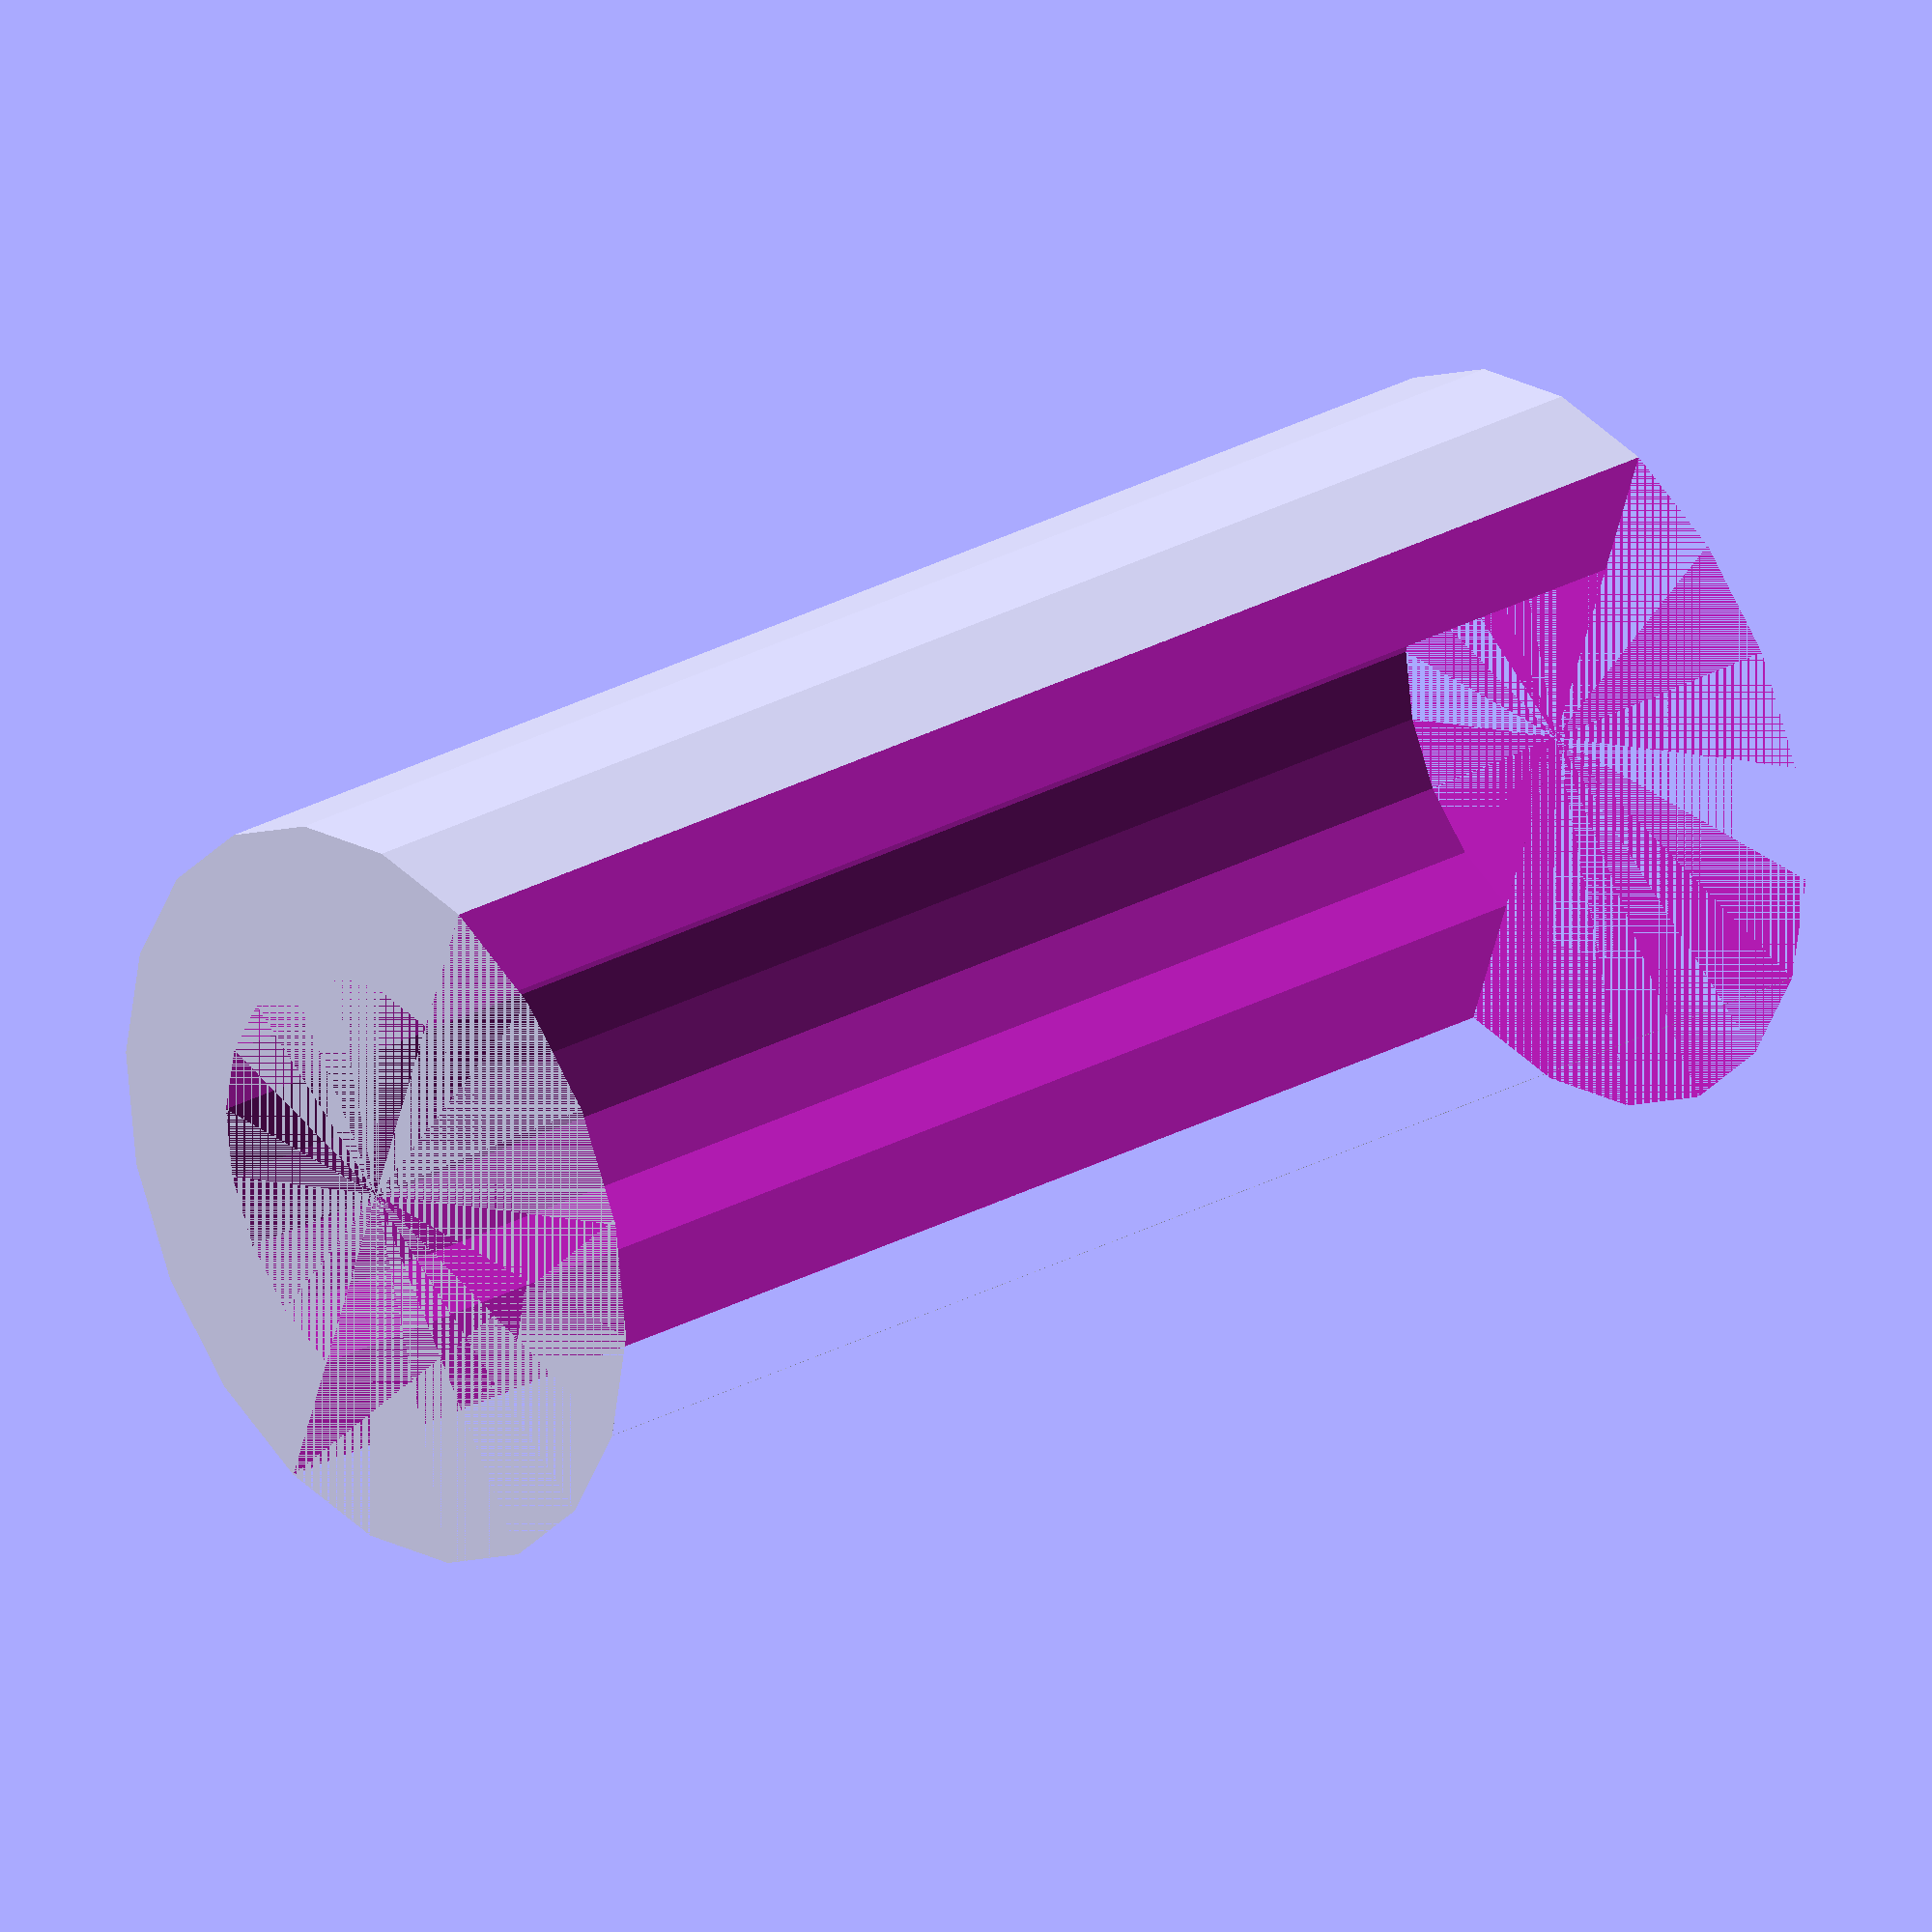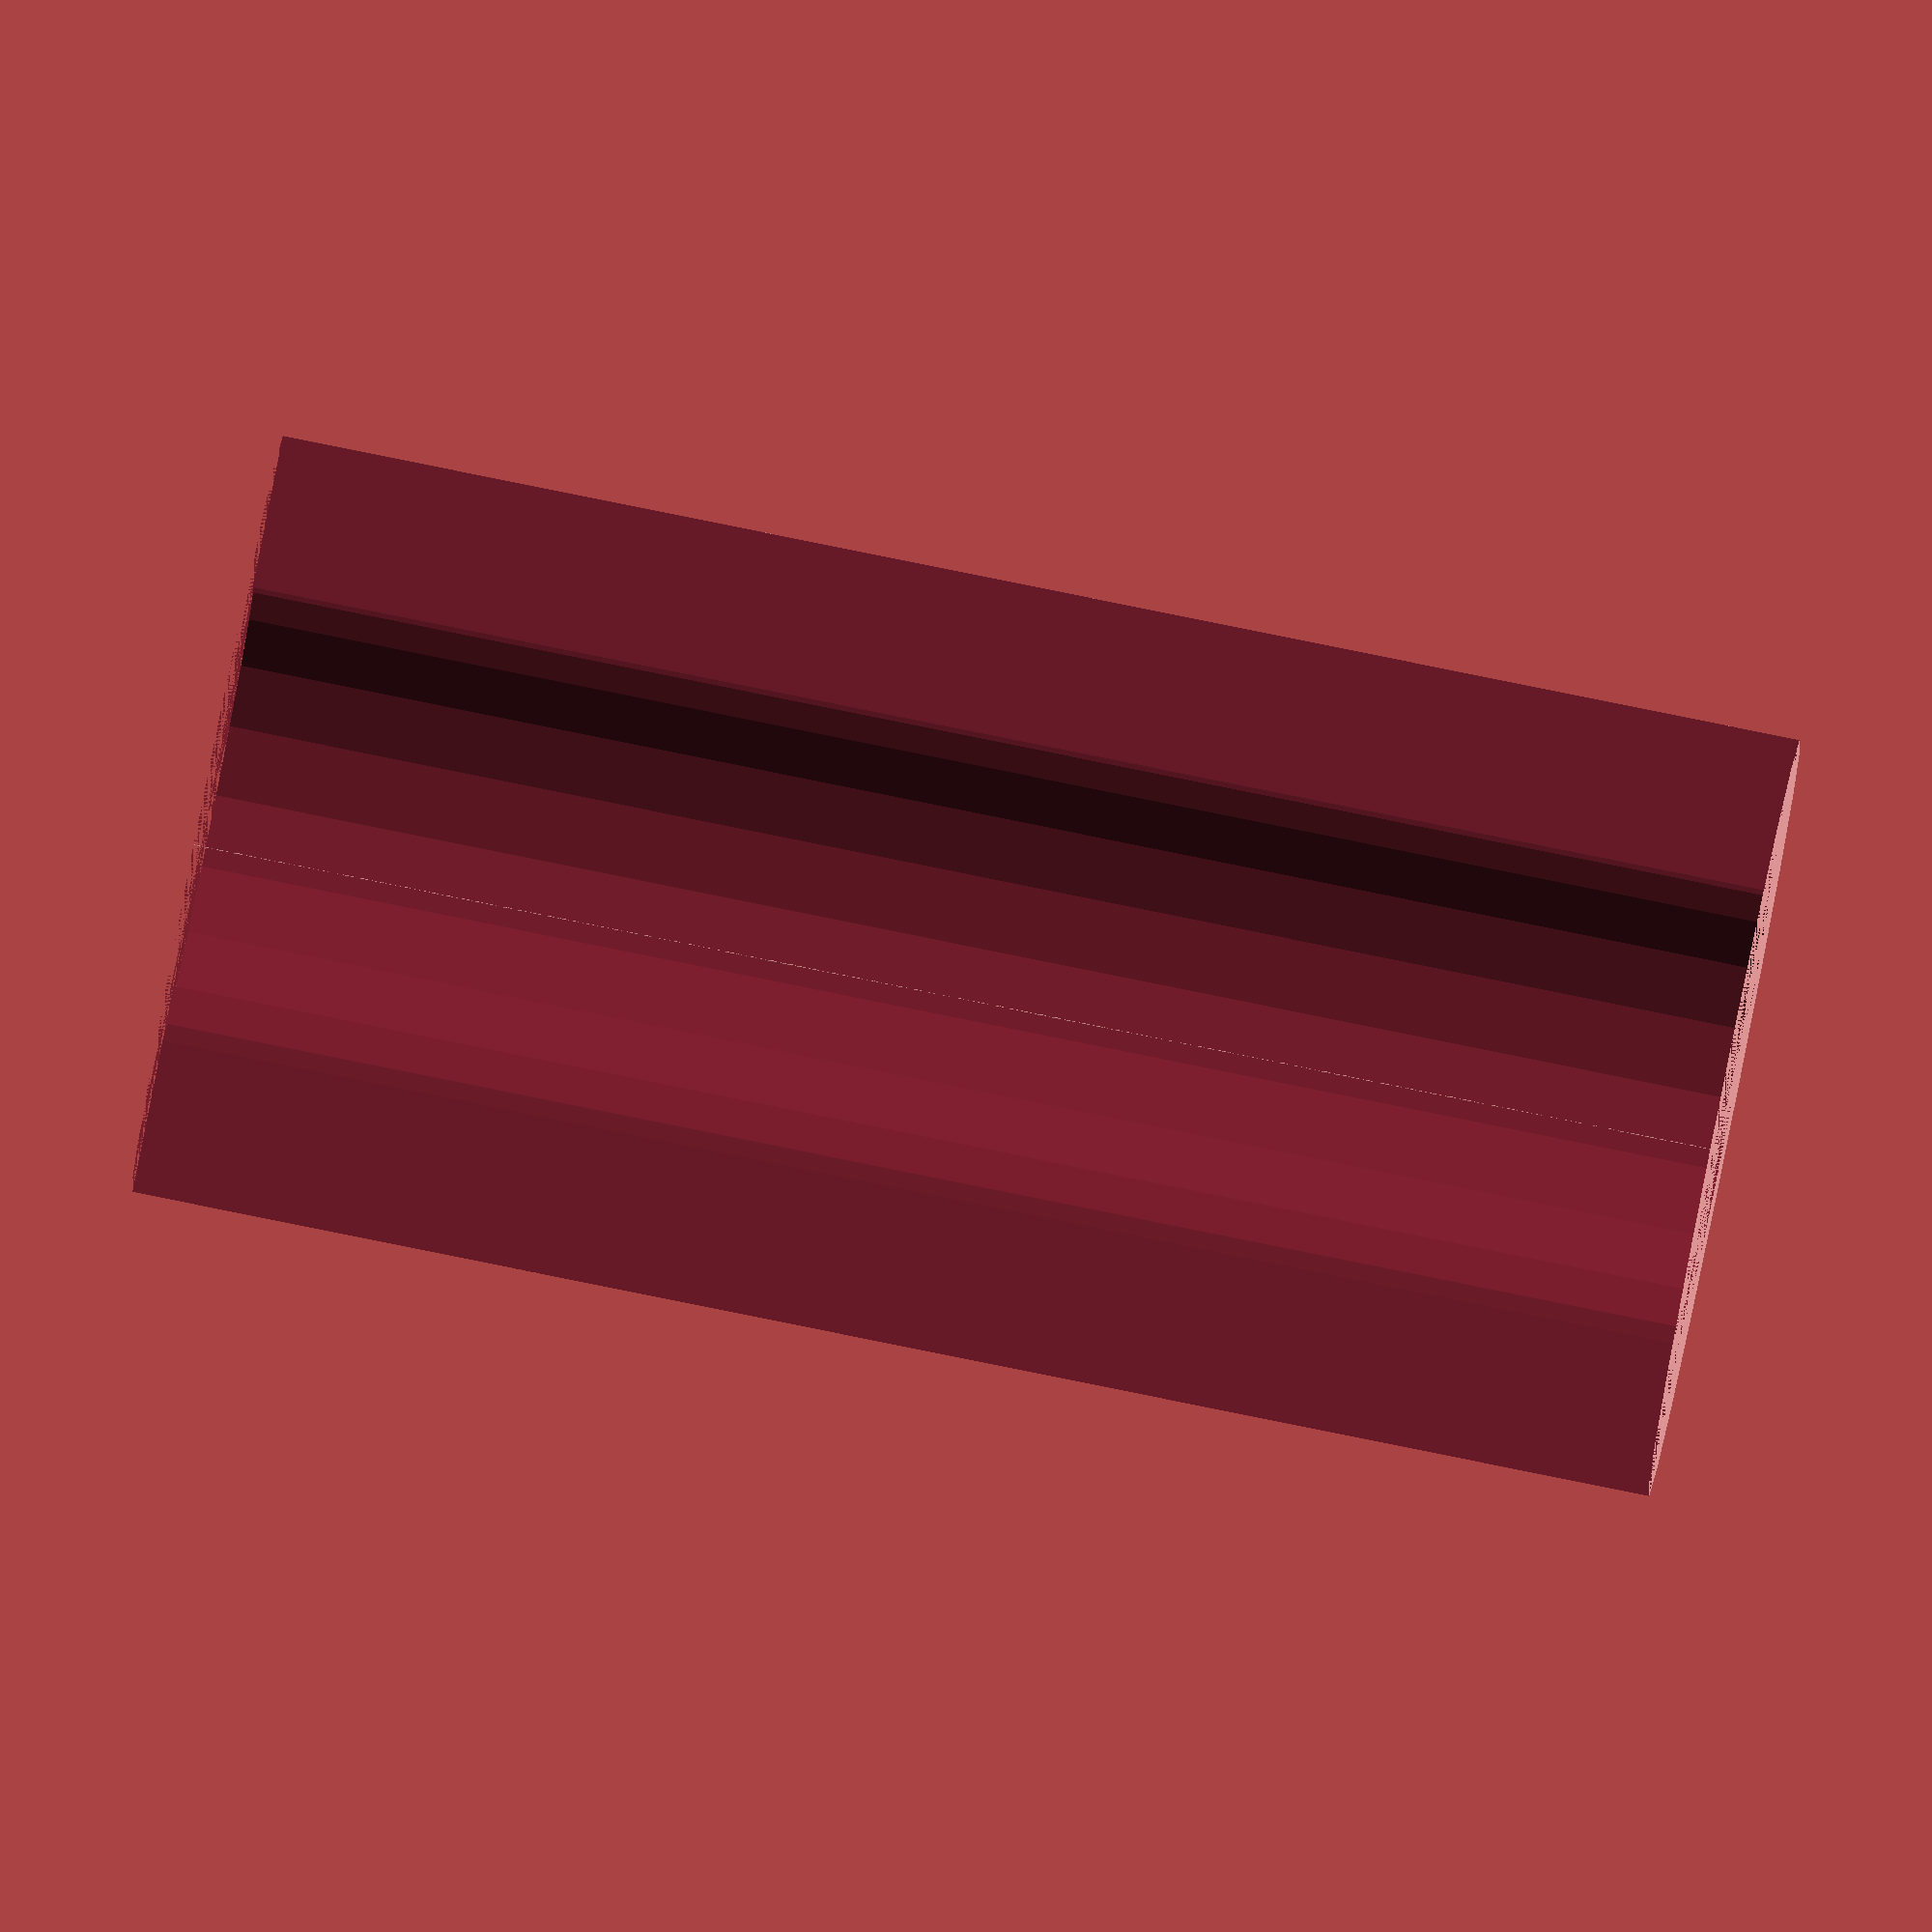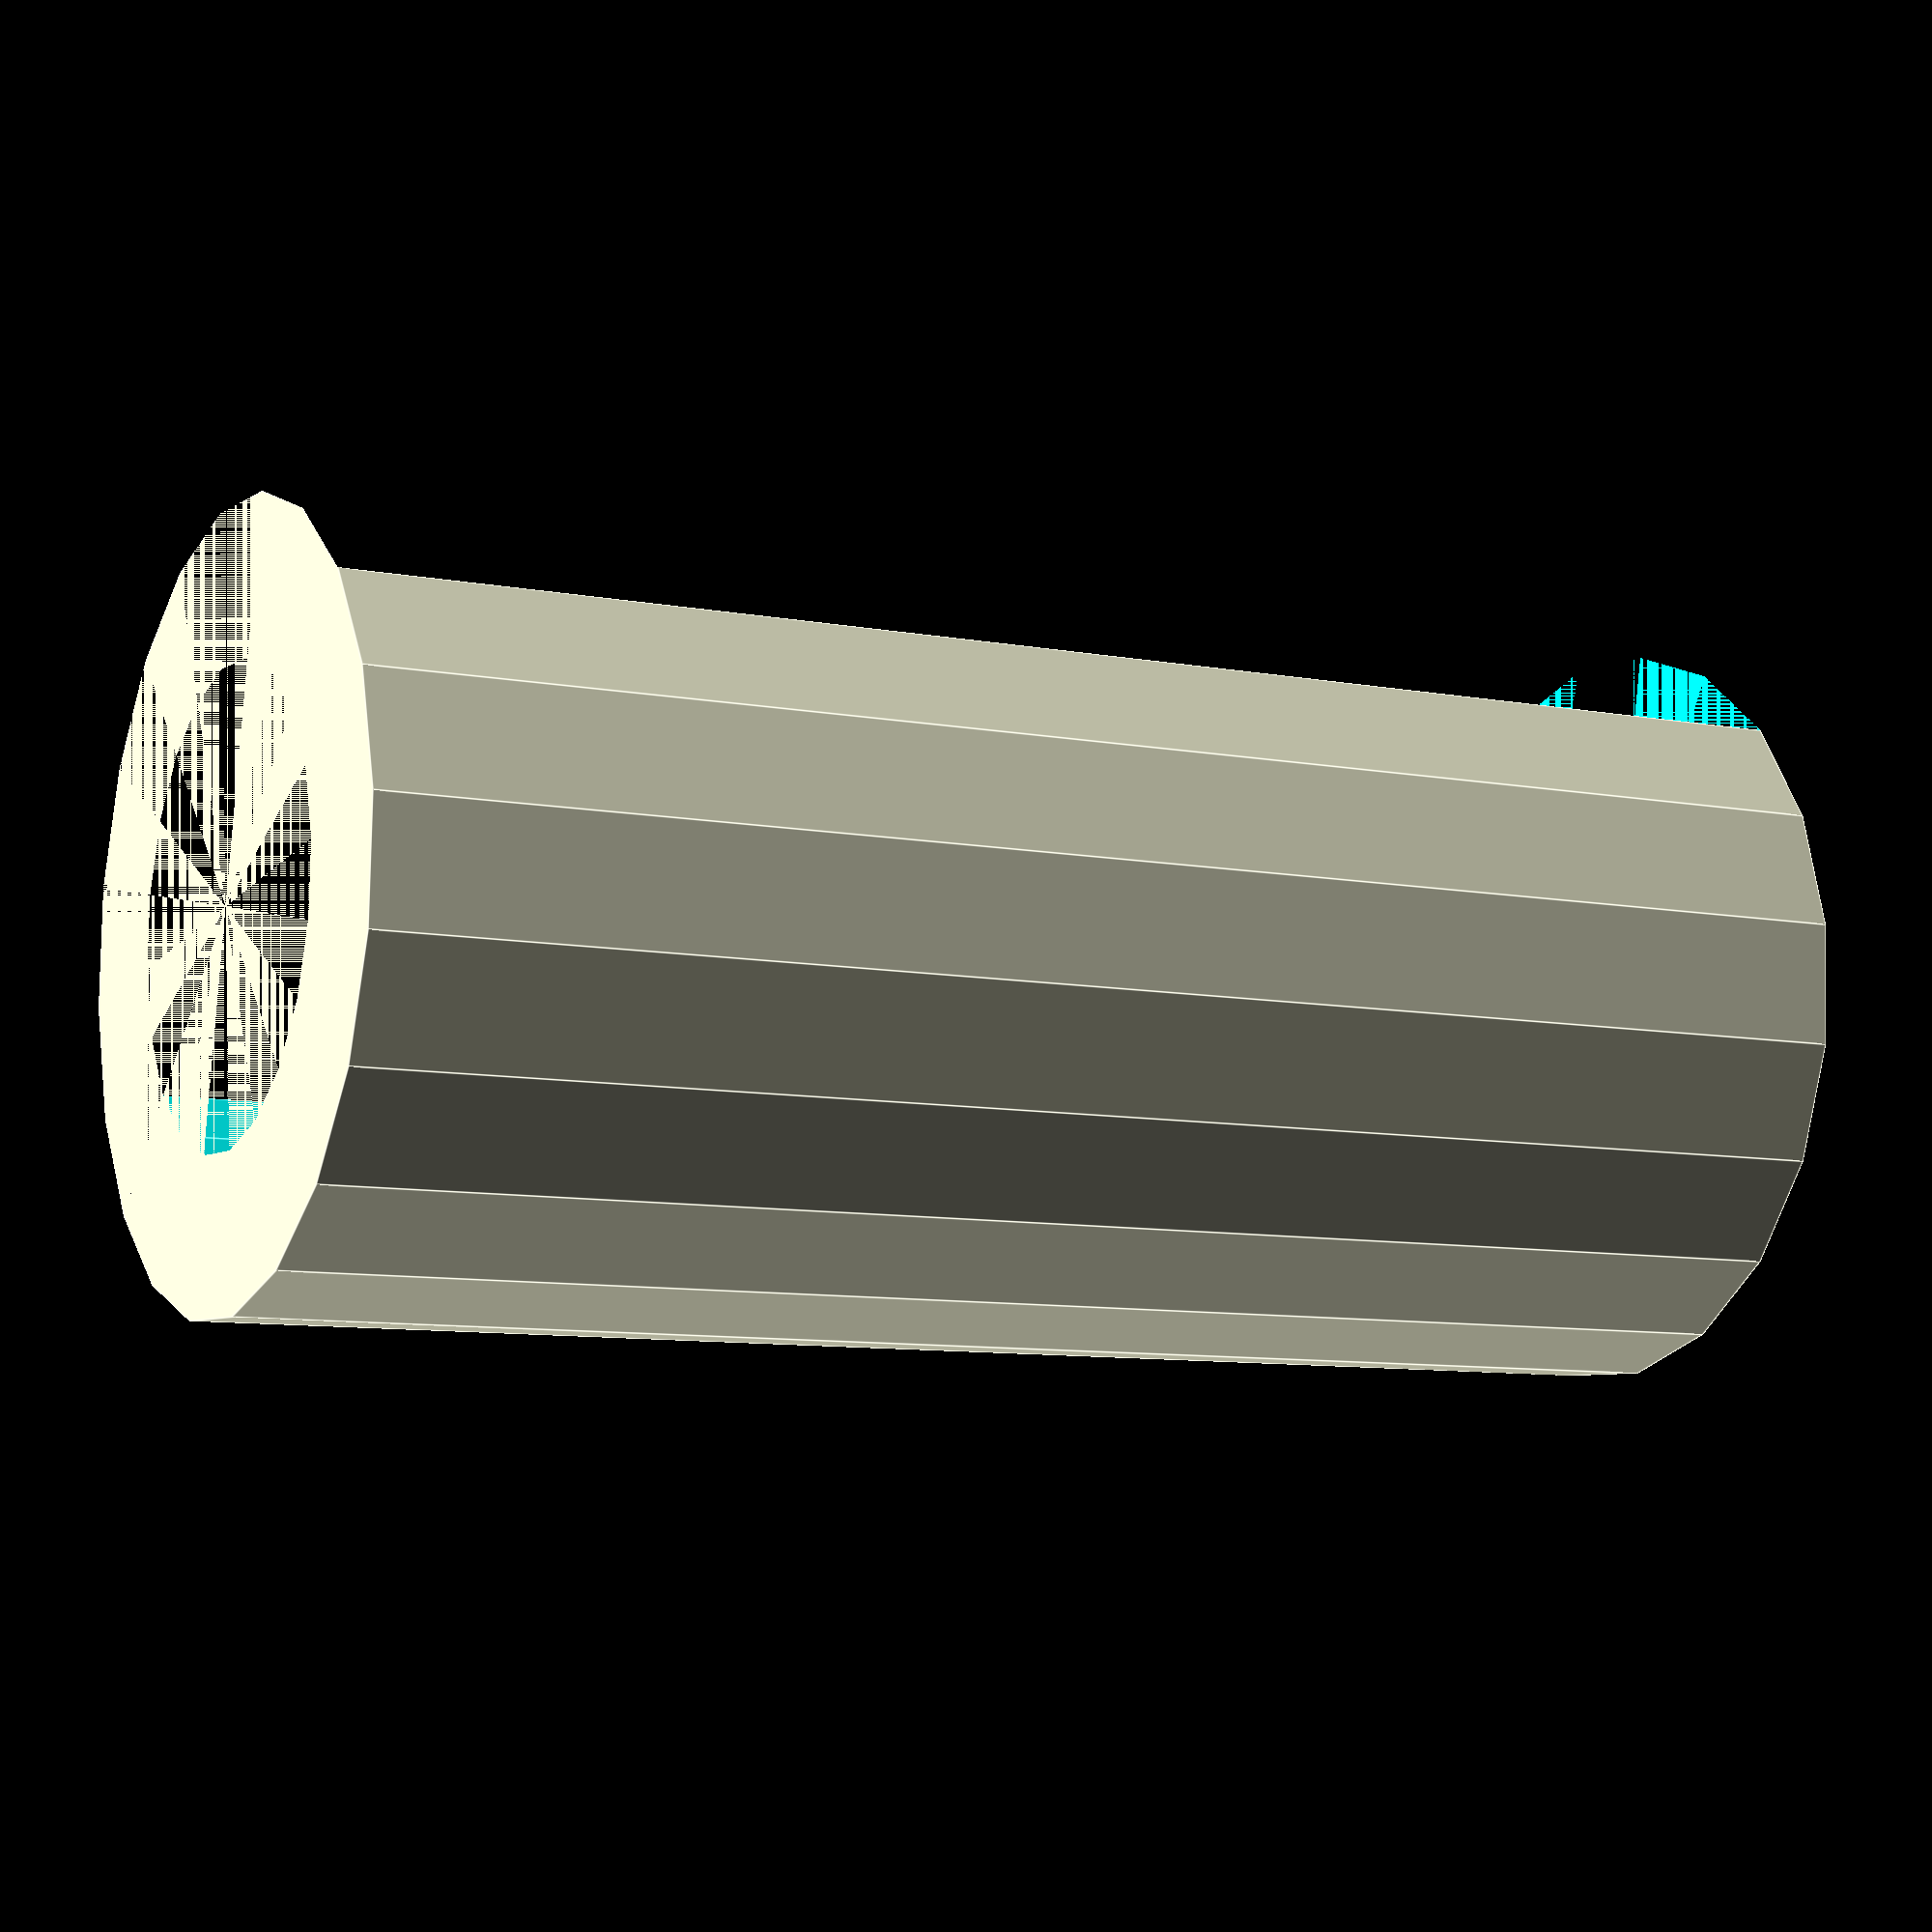
<openscad>
$fn = 20;

media_capa_cilindrica(10, 5, 1);


module media_capa_cilindrica(alto, diametro, grosor) {
    difference() {
        difference() {
            cylinder(alto, d = diametro);
            cylinder(alto, d = diametro - grosor * 2);
        }
        translate([-diametro/2, -diametro/2, 0]) cube([diametro, diametro/2, alto]);
    }
}
</openscad>
<views>
elev=332.8 azim=289.3 roll=49.7 proj=o view=solid
elev=95.8 azim=10.6 roll=78.6 proj=o view=wireframe
elev=188.9 azim=317.4 roll=117.4 proj=p view=edges
</views>
